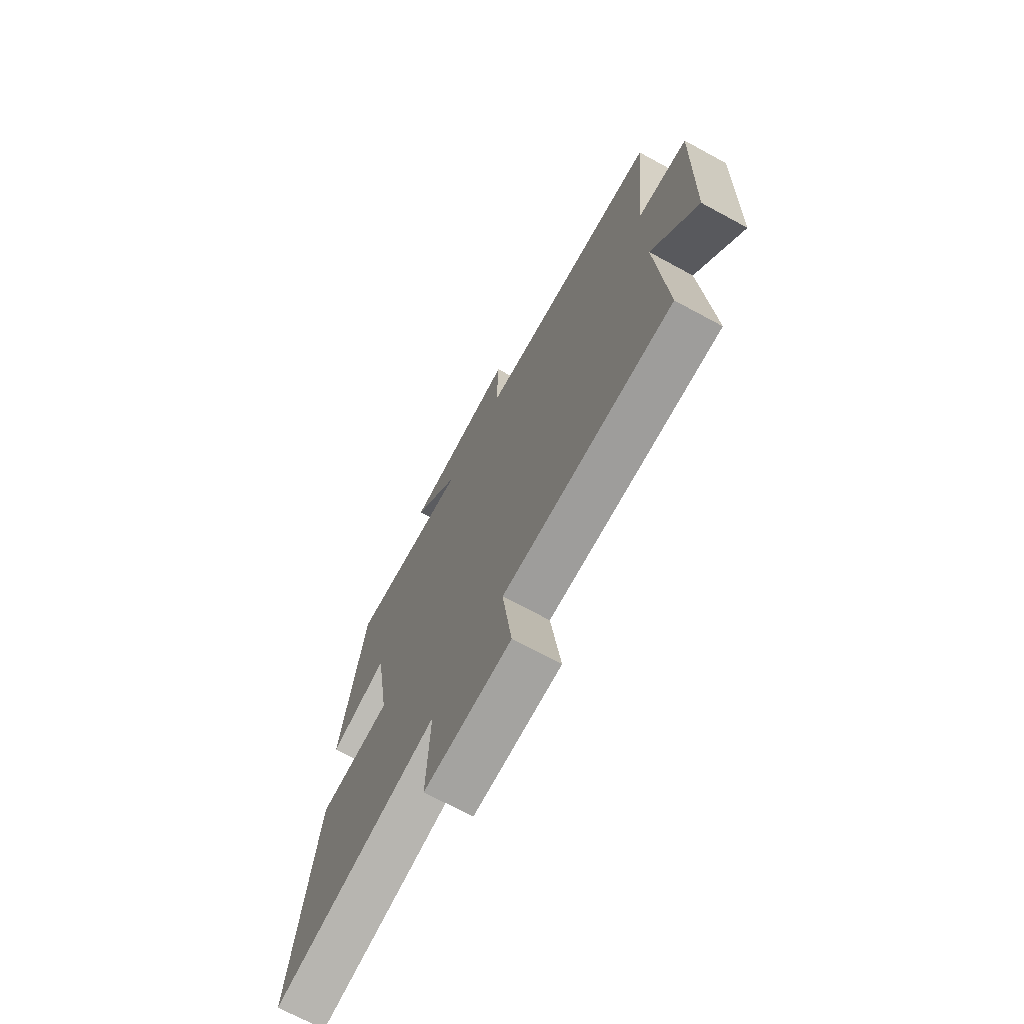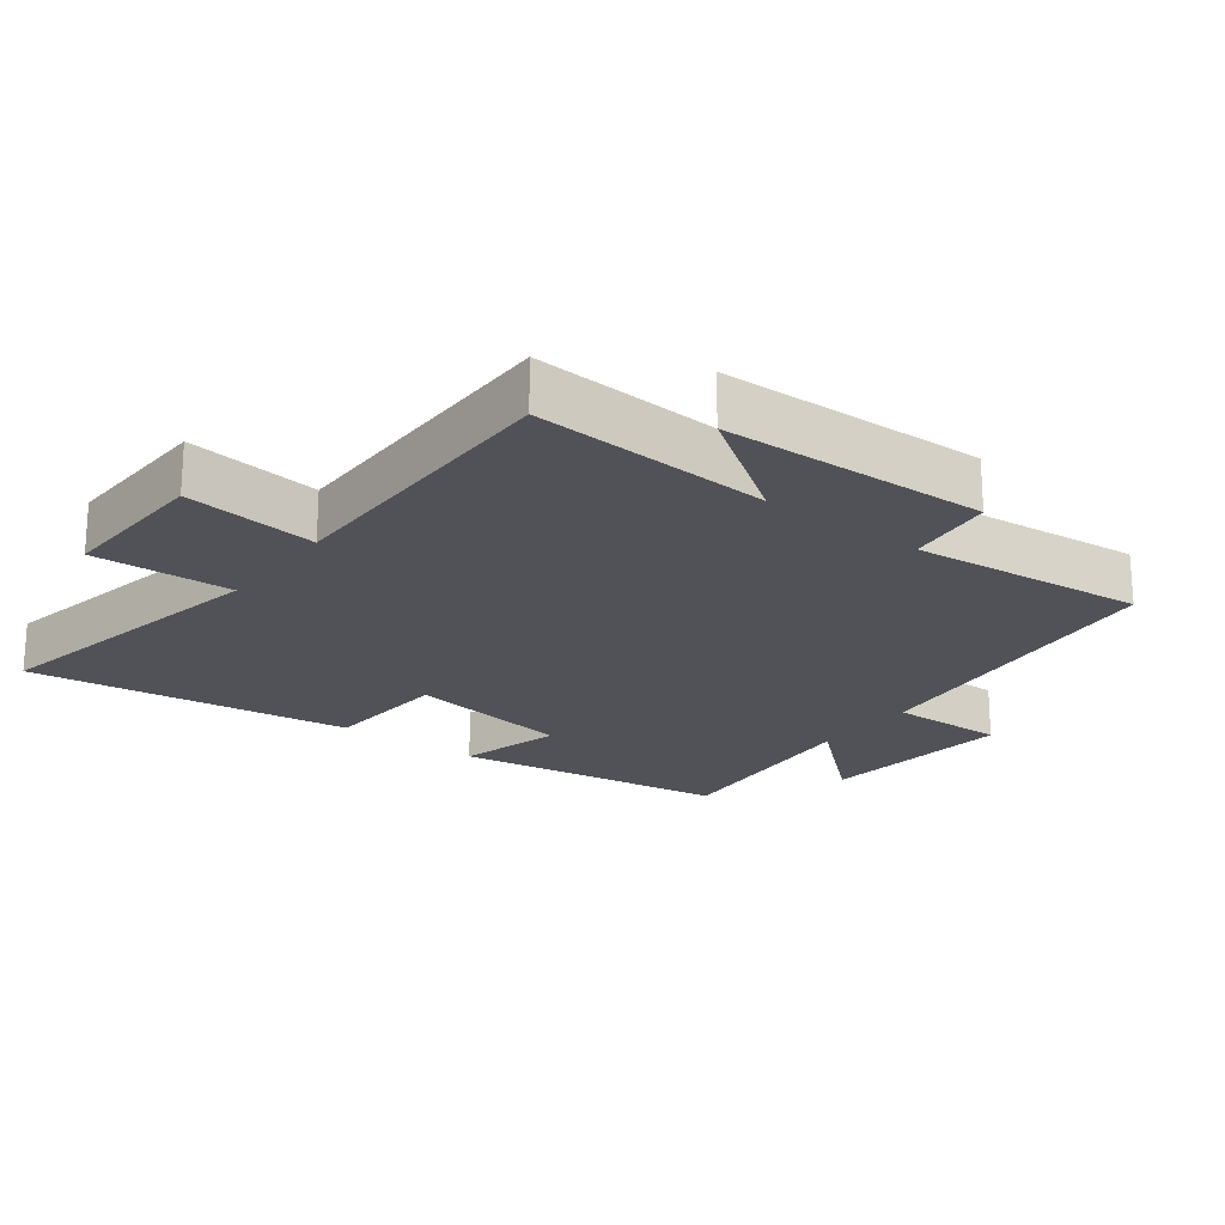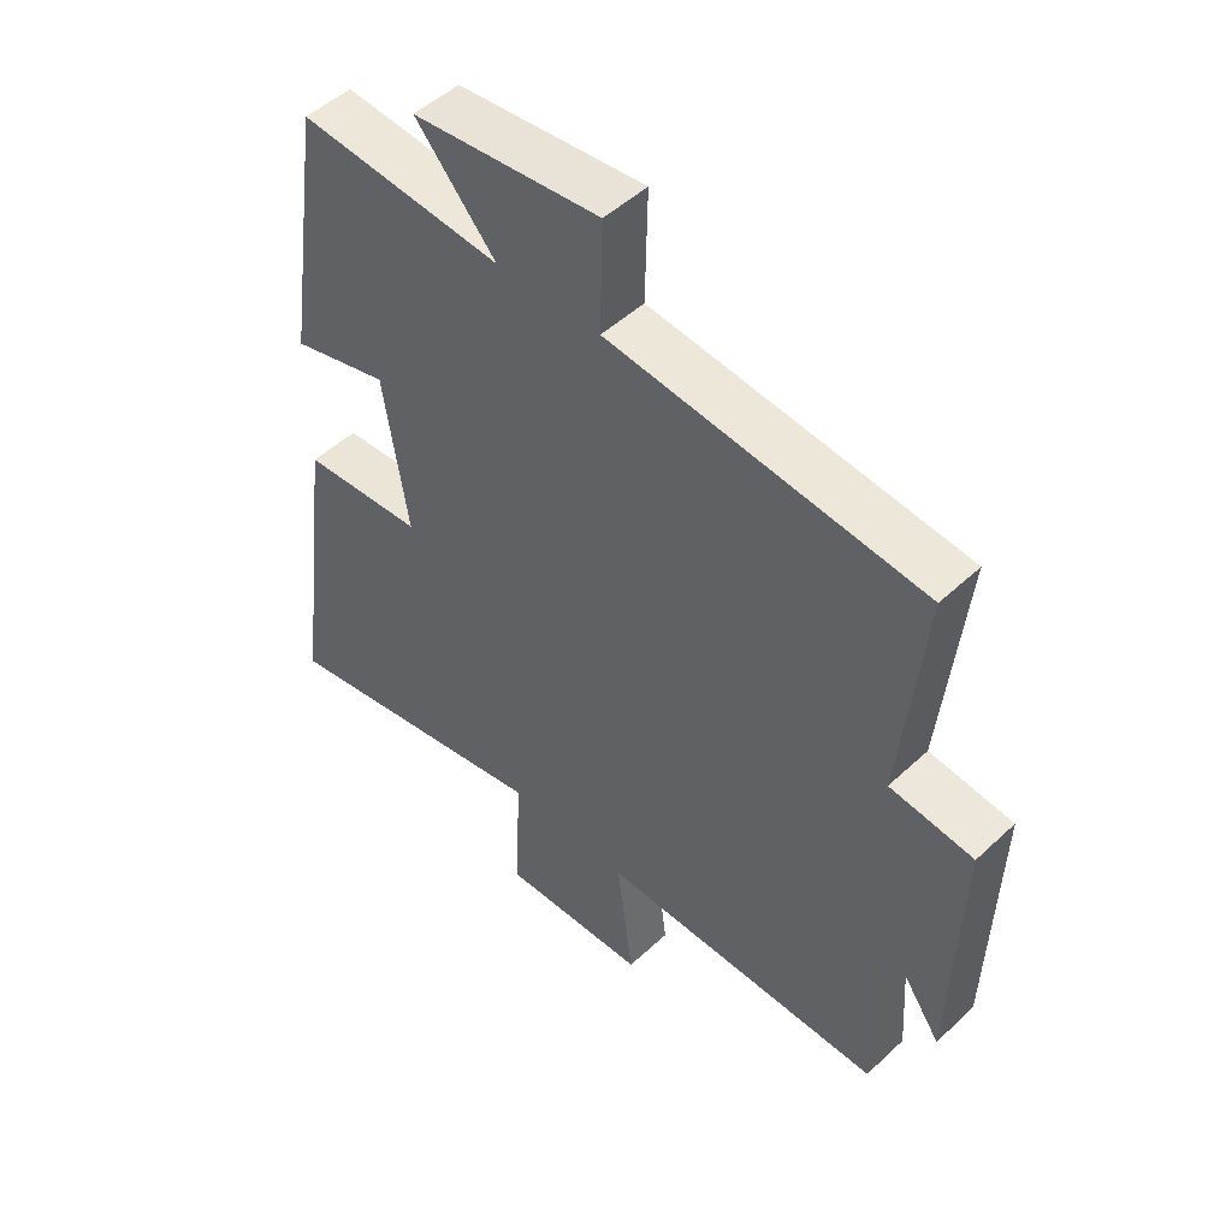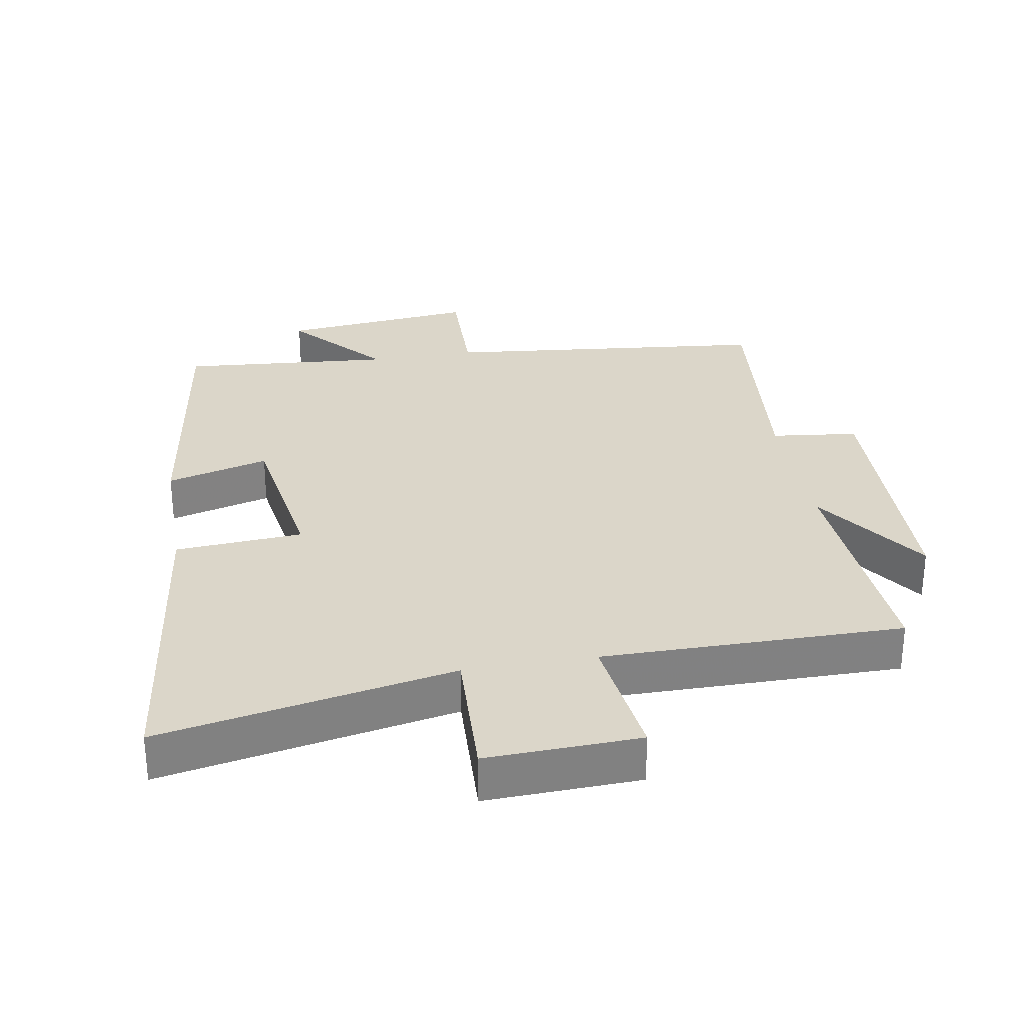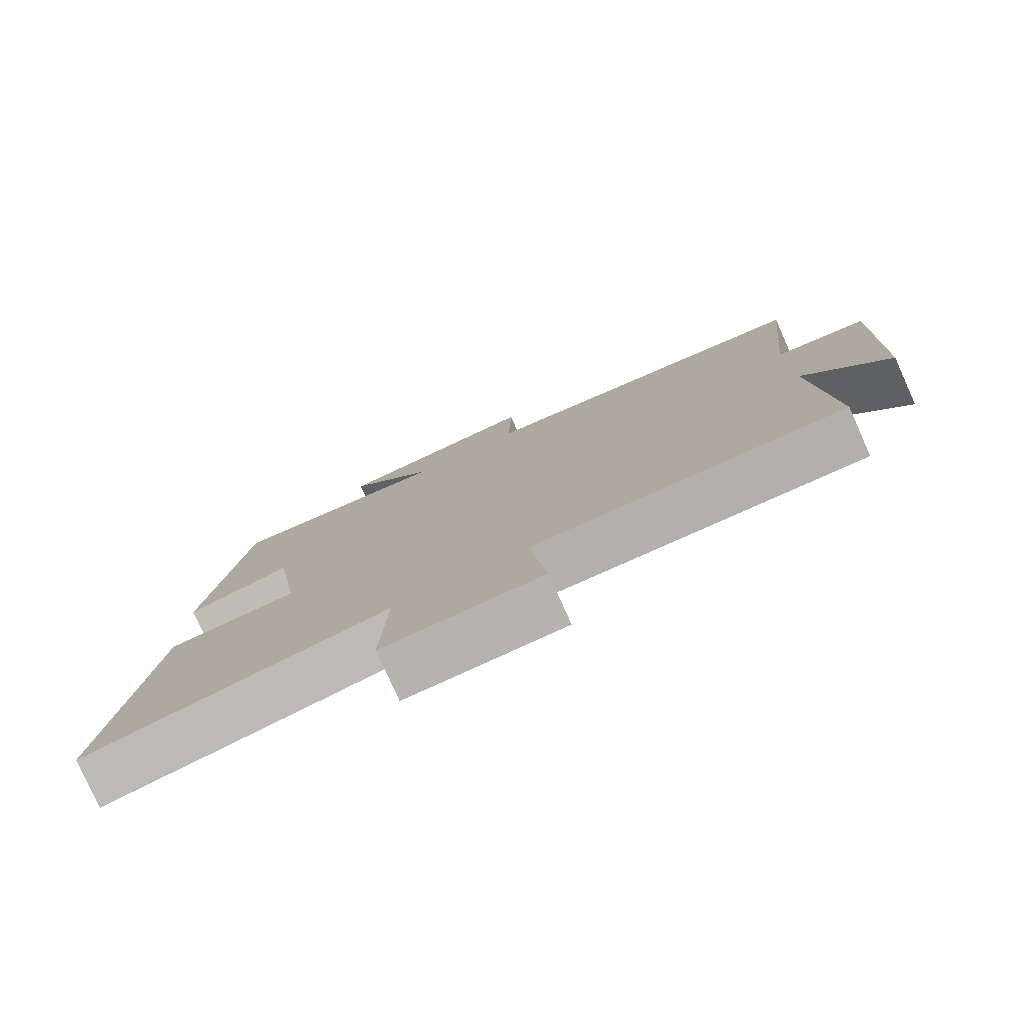
<metadata>
{"format":"obj","ext":"obj","renderer":"f3d","projection":"perspective","resolution":1024,"background":"white","views":[{"elev":-70.9,"azim":-118.4,"up":"+Z"},{"elev":-21.4,"azim":-127.2,"up":"+Y"},{"elev":49.8,"azim":-135.7,"up":"+Z"},{"elev":30.0,"azim":170.1,"up":"+Y"},{"elev":-78.9,"azim":-155.8,"up":"+Z"}]}
</metadata>
<code>
v -0.523 0.07 -0.503
v -0.5 0.07 -0.144
v -0.619 0.07 -0.316
v -0.631 0.07 0.082
v -0.5 0.07 0.098
v -0.535 0.07 0.447
v -0.044 0.07 0.5
v -0.048 0.07 0.673
v 0.246 0.07 0.643
v 0.12 0.07 0.5
v 0.439 0.07 0.527
v 0.5 0.07 0.116
v 0.347 0.07 0.157
v 0.309 0.07 -0.089
v 0.5 0.07 -0.102
v 0.563 0.07 -0.585
v 0.123 0.07 -0.5
v 0.132 0.07 -0.708
v -0.098 0.07 -0.7
v -0.073 0.07 -0.5
v -0.523 0 -0.503
v -0.5 0 -0.144
v -0.619 0 -0.316
v -0.631 0 0.082
v -0.5 0 0.098
v -0.535 0 0.447
v -0.044 0 0.5
v -0.048 0 0.673
v 0.246 0 0.643
v 0.12 0 0.5
v 0.439 0 0.527
v 0.5 0 0.116
v 0.347 0 0.157
v 0.309 0 -0.089
v 0.5 0 -0.102
v 0.563 0 -0.585
v 0.123 0 -0.5
v 0.132 0 -0.708
v -0.098 0 -0.7
v -0.073 0 -0.5
f 17 18 19 20
f 14 15 16 17
f 13 14 17 20
f 10 11 12 13
f 10 13 20 1
f 7 8 9 10
f 5 6 7 10
f 2 3 4 5
f 2 5 10
f 1 2 10
f 40 39 38 37
f 37 36 35 34
f 40 37 34 33
f 33 32 31 30
f 21 40 33 30
f 30 29 28 27
f 30 27 26 25
f 25 24 23 22
f 30 25 22
f 30 22 21
f 1 21 22 2
f 2 22 23 3
f 3 23 24 4
f 4 24 25 5
f 5 25 26 6
f 6 26 27 7
f 7 27 28 8
f 8 28 29 9
f 9 29 30 10
f 10 30 31 11
f 11 31 32 12
f 12 32 33 13
f 13 33 34 14
f 14 34 35 15
f 15 35 36 16
f 16 36 37 17
f 17 37 38 18
f 18 38 39 19
f 19 39 40 20
f 20 40 21 1

</code>
